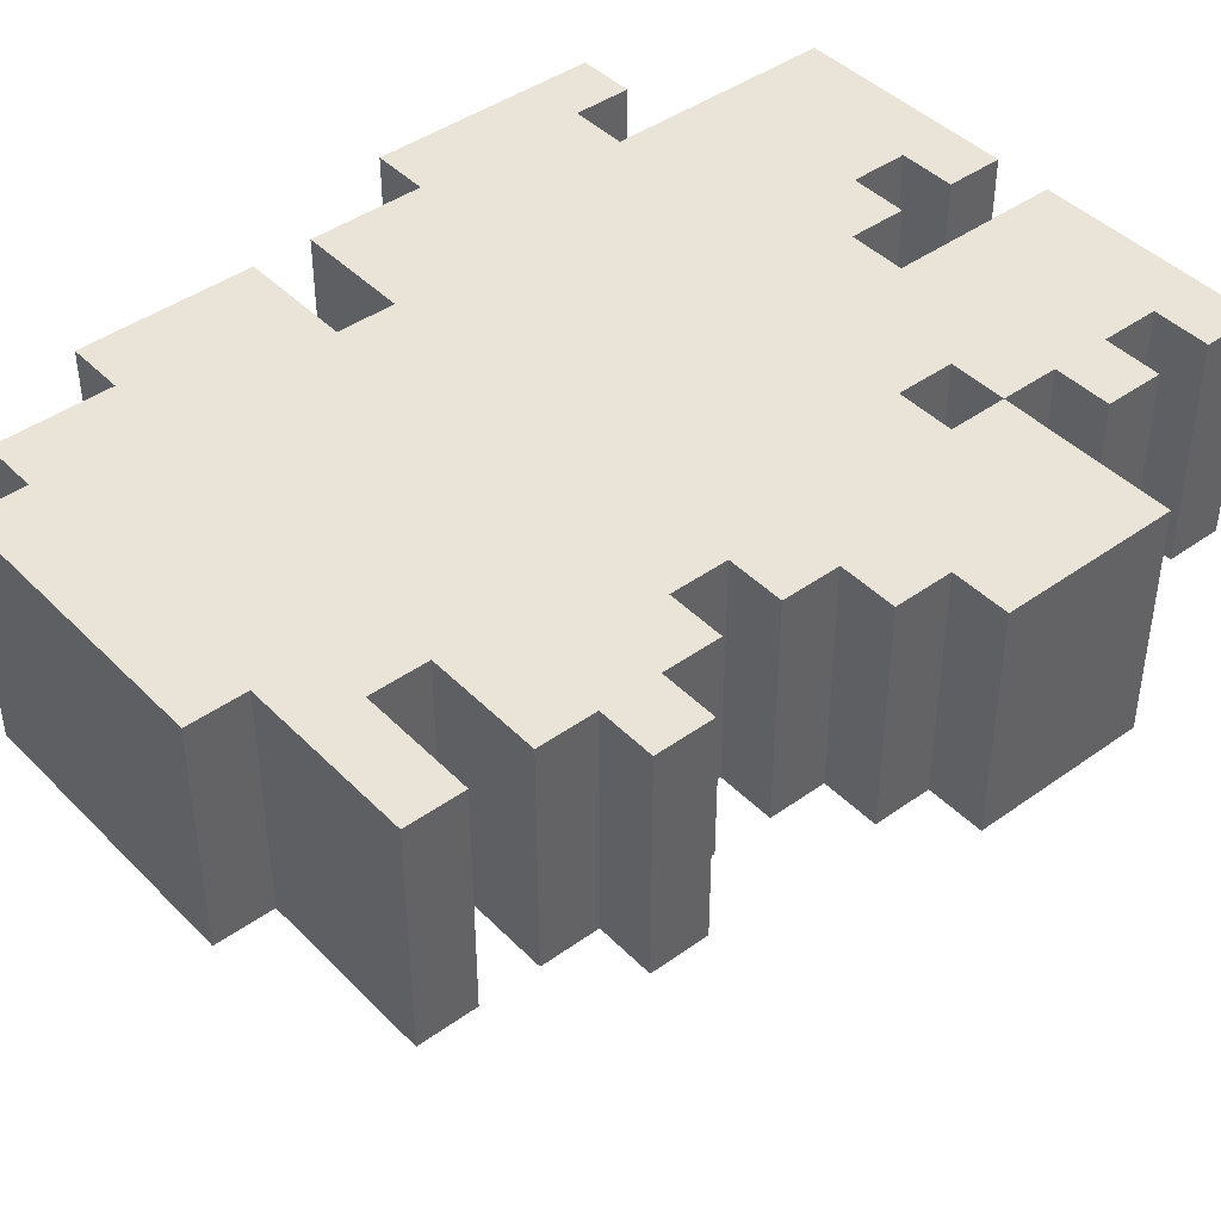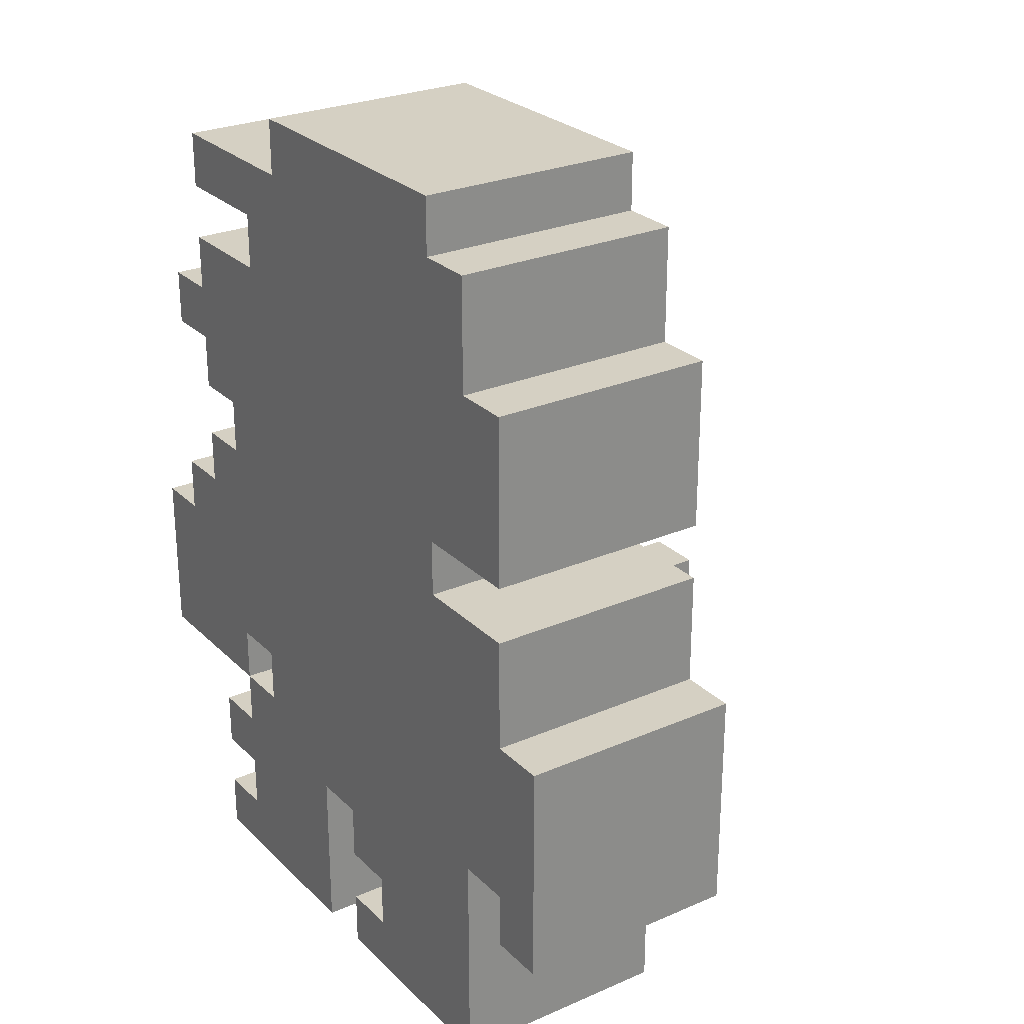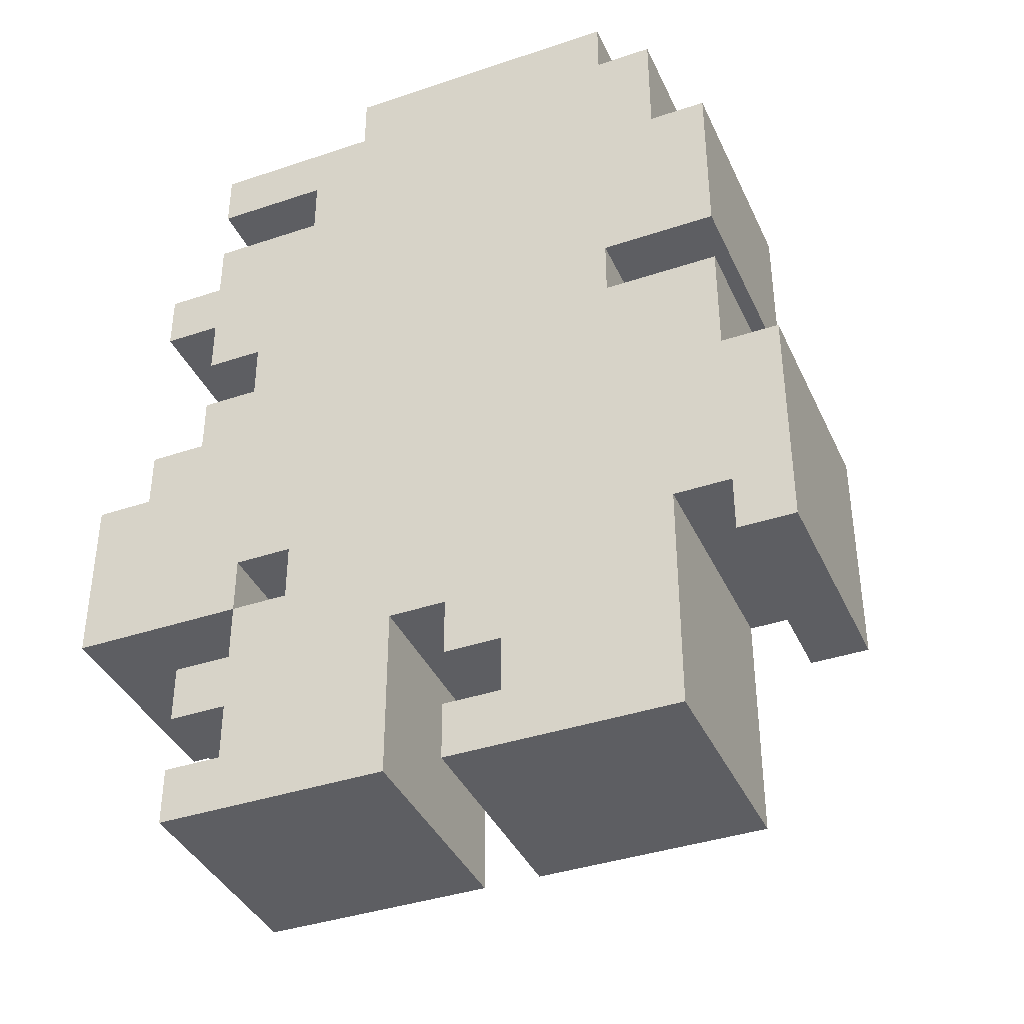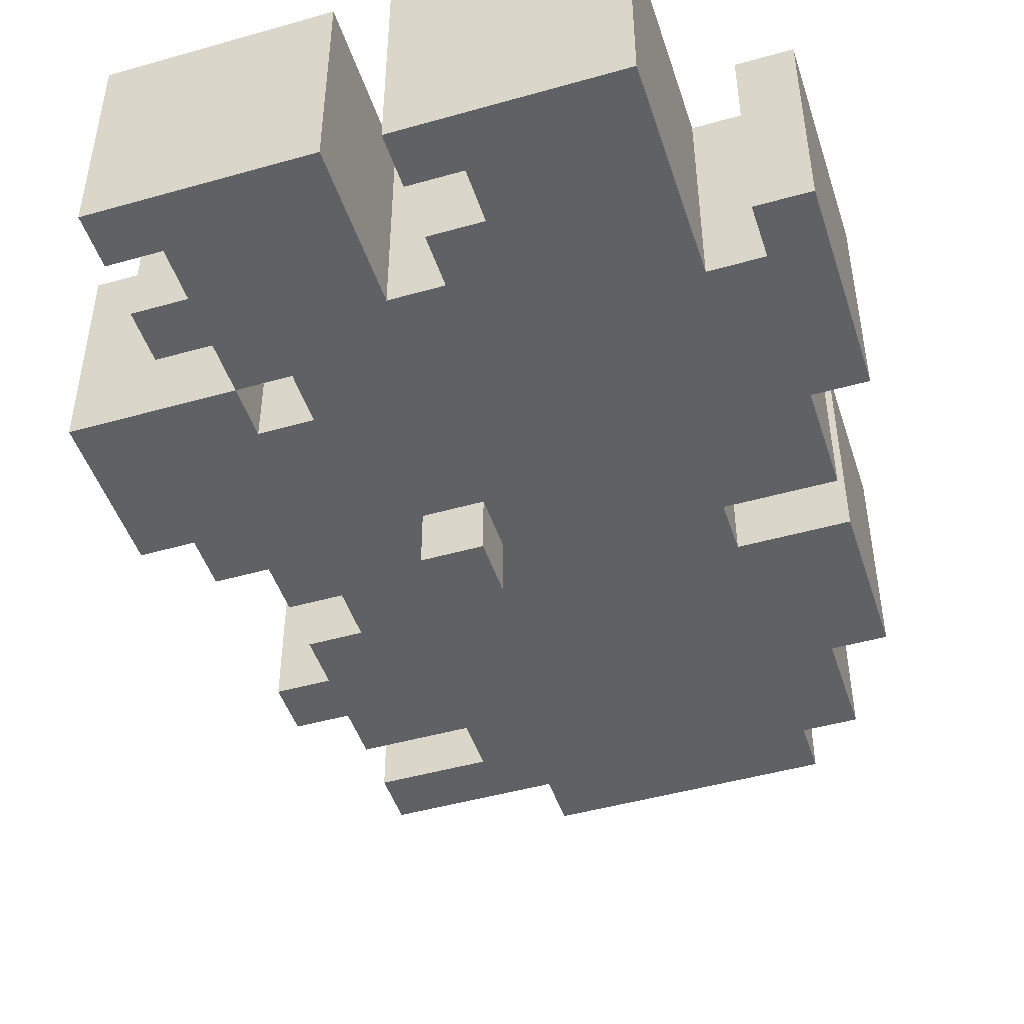
<metadata>
{"format":"obj","ext":"obj","renderer":"f3d","projection":"perspective","resolution":1024,"background":"white","views":[{"elev":43.2,"azim":-130.3,"up":"+Z"},{"elev":26.4,"azim":55.7,"up":"+Y"},{"elev":-38.8,"azim":22.9,"up":"+Y"},{"elev":-47.1,"azim":17.8,"up":"+Z"}]}
</metadata>
<code>
v -7 6 4
v -7 6 -0
v -7 9 4
v -7 9 -0
v -6 9 4
v -6 9 -0
v -6 10 4
v -6 10 -0
v -6 13 4
v -6 13 -0
v -6 14 4
v -6 14 -0
v -5 2 4
v -5 2 -0
v -5 3 4
v -5 3 -0
v -5 4 4
v -5 4 -0
v -5 5 4
v -5 5 -0
v -5 10 4
v -5 10 -0
v -5 11 4
v -5 11 -0
v -5 12 4
v -5 12 -0
v -5 13 4
v -5 13 -0
v -5 14 4
v -5 14 -0
v -5 15 4
v -5 15 -0
v -5 16 4
v -5 16 -0
v -5 17 4
v -5 17 -0
v -4 3 4
v -4 3 -0
v -4 4 4
v -4 4 -0
v -4 5 4
v -4 5 3
v -4 5 1
v -4 5 -0
v -4 6 4
v -4 6 3
v -4 6 1
v -4 6 -0
v -4 11 4
v -4 11 -0
v -4 12 4
v -4 12 -0
v -3 6 4
v -3 6 3
v -3 6 1
v -3 6 -0
v -3 7 4
v -3 7 3
v -3 7 1
v -3 7 -0
v -3 15 4
v -3 15 -0
v -3 16 4
v -3 16 -0
v -2 17 4
v -2 17 -0
v -2 18 4
v -2 18 -0
v -1 7 -3
v -1 7 -4
v -1 8 -3
v -1 8 -4
v 0 2 4
v 0 2 -0
v 0 3 4
v 0 3 -0
v 0 4 4
v 0 4 -0
v 0 5 4
v 0 5 3
v 0 5 1
v 0 5 -0
v 1 3 4
v 1 3 -0
v 1 4 4
v 1 4 -0
v 5 5 4
v 5 5 -0
v 5 6 4
v 5 6 -0
v -4 6 4
v -4 6 3
v -4 6 1
v -4 6 -0
v -4 7 4
v -4 7 3
v -4 7 1
v -4 7 -0
v -1 2 4
v -1 2 -0
v -1 4 4
v -1 4 3
v -1 4 1
v -1 4 -0
v -1 5 4
v -1 5 3
v -1 5 1
v -1 5 -0
v 0 7 -3
v 0 7 -4
v 0 8 -3
v 0 8 -4
v 3 11 4
v 3 11 -0
v 3 12 4
v 3 12 -0
v 3 17 4
v 3 17 -0
v 3 18 4
v 3 18 -0
v 4 2 4
v 4 2 -0
v 4 4 4
v 4 4 -0
v 4 5 3
v 4 5 1
v 4 6 4
v 4 6 3
v 4 6 1
v 4 6 -0
v 4 15 4
v 4 15 -0
v 4 16 4
v 4 16 -0
v 4 17 4
v 4 17 -0
v 5 9 4
v 5 9 -0
v 5 11 4
v 5 11 -0
v 5 12 4
v 5 12 -0
v 5 15 4
v 5 15 -0
v 6 5 4
v 6 5 -0
v 6 8 4
v 6 8 -0
v 6 9 4
v 6 9 -0
v -7 6 4
v -7 9 4
v -6 8 4
v -6 9 4
v -6 10 4
v -6 13 4
v -6 14 4
v -5 2 4
v -5 3 4
v -5 4 4
v -5 5 4
v -5 10 4
v -5 11 4
v -5 12 4
v -5 13 4
v -5 14 4
v -5 15 4
v -5 16 4
v -5 17 4
v -4 3 4
v -4 4 4
v -4 5 4
v -4 6 4
v -4 7 4
v -4 8 4
v -4 11 4
v -4 12 4
v -3 6 4
v -3 7 4
v -3 8 4
v -3 13 4
v -3 14 4
v -3 15 4
v -3 16 4
v -2 6 4
v -2 7 4
v -2 8 4
v -2 10 4
v -2 13 4
v -2 14 4
v -2 16 4
v -2 17 4
v -2 18 4
v -1 2 4
v -1 4 4
v -1 5 4
v -1 6 4
v -1 7 4
v -1 8 4
v -1 10 4
v -1 12 4
v -1 13 4
v -1 14 4
v -1 16 4
v 0 2 4
v 0 3 4
v 0 4 4
v 0 5 4
v 0 6 4
v 0 7 4
v 1 3 4
v 1 4 4
v 1 6 4
v 1 7 4
v 1 8 4
v 1 11 4
v 1 13 4
v 1 14 4
v 1 15 4
v 1 16 4
v 2 5 4
v 2 11 4
v 2 14 4
v 2 15 4
v 3 5 4
v 3 6 4
v 3 8 4
v 3 11 4
v 3 12 4
v 3 13 4
v 3 15 4
v 3 17 4
v 3 18 4
v 4 2 4
v 4 4 4
v 4 6 4
v 4 8 4
v 4 9 4
v 4 13 4
v 4 15 4
v 4 16 4
v 4 17 4
v 5 5 4
v 5 6 4
v 5 8 4
v 5 9 4
v 5 11 4
v 5 12 4
v 5 15 4
v 6 5 4
v 6 8 4
v 6 9 4
v -1 7 -3
v -1 8 -3
v 0 7 -3
v 0 8 -3
v -7 6 -0
v -7 9 -0
v -6 8 -0
v -6 9 -0
v -6 10 -0
v -6 13 -0
v -6 14 -0
v -5 2 -0
v -5 3 -0
v -5 4 -0
v -5 5 -0
v -5 10 -0
v -5 11 -0
v -5 12 -0
v -5 13 -0
v -5 14 -0
v -5 15 -0
v -5 16 -0
v -5 17 -0
v -4 3 -0
v -4 4 -0
v -4 5 -0
v -4 6 -0
v -4 7 -0
v -4 8 -0
v -4 11 -0
v -4 12 -0
v -3 6 -0
v -3 7 -0
v -3 8 -0
v -3 13 -0
v -3 14 -0
v -3 15 -0
v -3 16 -0
v -2 6 -0
v -2 7 -0
v -2 8 -0
v -2 10 -0
v -2 13 -0
v -2 14 -0
v -2 16 -0
v -2 17 -0
v -2 18 -0
v -1 2 -0
v -1 4 -0
v -1 5 -0
v -1 6 -0
v -1 7 -0
v -1 8 -0
v -1 10 -0
v -1 12 -0
v -1 13 -0
v -1 14 -0
v -1 16 -0
v 0 2 -0
v 0 3 -0
v 0 4 -0
v 0 5 -0
v 0 6 -0
v 0 7 -0
v 1 3 -0
v 1 4 -0
v 1 6 -0
v 1 7 -0
v 1 8 -0
v 1 11 -0
v 1 13 -0
v 1 14 -0
v 1 15 -0
v 1 16 -0
v 2 5 -0
v 2 11 -0
v 2 14 -0
v 2 15 -0
v 3 5 -0
v 3 6 -0
v 3 8 -0
v 3 11 -0
v 3 12 -0
v 3 13 -0
v 3 15 -0
v 3 17 -0
v 3 18 -0
v 4 2 -0
v 4 4 -0
v 4 6 -0
v 4 8 -0
v 4 9 -0
v 4 13 -0
v 4 15 -0
v 4 16 -0
v 4 17 -0
v 5 5 -0
v 5 6 -0
v 5 8 -0
v 5 9 -0
v 5 11 -0
v 5 12 -0
v 5 15 -0
v 6 5 -0
v 6 8 -0
v 6 9 -0
v -1 7 -4
v -1 8 -4
v 0 7 -4
v 0 8 -4
v -5 2 4
v -1 2 4
v 0 2 4
v 4 2 4
v -4 2 3
v -2 2 3
v 1 2 3
v 3 2 3
v -4 2 1
v -2 2 1
v 1 2 1
v 3 2 1
v -5 2 -0
v -1 2 -0
v 0 2 -0
v 4 2 -0
v -5 4 4
v -4 4 4
v 0 4 4
v 1 4 4
v -5 4 -0
v -4 4 -0
v 0 4 -0
v 1 4 -0
v -1 5 4
v 0 5 4
v 5 5 4
v 6 5 4
v -1 5 3
v 0 5 3
v -1 5 1
v 0 5 1
v -1 5 -0
v 0 5 -0
v 5 5 -0
v 6 5 -0
v -7 6 4
v -4 6 4
v 4 6 4
v 5 6 4
v -4 6 3
v 4 6 3
v -4 6 1
v 4 6 1
v -7 6 -0
v -4 6 -0
v 4 6 -0
v 5 6 -0
v -4 7 4
v -3 7 4
v -4 7 3
v -3 7 3
v -4 7 1
v -3 7 1
v -4 7 -0
v -3 7 -0
v -1 7 -3
v 0 7 -3
v -1 7 -4
v 0 7 -4
v -5 12 4
v -4 12 4
v 3 12 4
v 5 12 4
v -5 12 -0
v -4 12 -0
v 3 12 -0
v 5 12 -0
v -6 13 4
v -5 13 4
v -6 13 -0
v -5 13 -0
v -5 16 4
v -3 16 4
v -5 16 -0
v -3 16 -0
v -5 3 4
v -4 3 4
v 0 3 4
v 1 3 4
v -5 3 -0
v -4 3 -0
v 0 3 -0
v 1 3 -0
v -5 5 4
v -4 5 4
v -4 5 3
v -4 5 1
v -5 5 -0
v -4 5 -0
v -4 6 4
v -3 6 4
v -4 6 3
v -3 6 3
v -4 6 1
v -3 6 1
v -4 6 -0
v -3 6 -0
v -1 8 -3
v 0 8 -3
v -1 8 -4
v 0 8 -4
v -7 9 4
v -6 9 4
v 5 9 4
v 6 9 4
v -7 9 -0
v -6 9 -0
v 5 9 -0
v 6 9 -0
v -6 10 4
v -5 10 4
v -6 10 -0
v -5 10 -0
v -5 11 4
v -4 11 4
v 3 11 4
v 5 11 4
v -5 11 -0
v -4 11 -0
v 3 11 -0
v 5 11 -0
v -6 14 4
v -5 14 4
v -6 14 -0
v -5 14 -0
v -5 15 4
v -3 15 4
v 4 15 4
v 5 15 4
v -5 15 -0
v -3 15 -0
v 4 15 -0
v 5 15 -0
v -5 17 4
v -2 17 4
v 3 17 4
v 4 17 4
v -5 17 -0
v -2 17 -0
v 3 17 -0
v 4 17 -0
v -2 18 4
v 3 18 4
v -2 18 -0
v 3 18 -0
f 3 2 1
f 4 2 3
f 7 6 5
f 8 6 7
f 11 10 9
f 12 10 11
f 15 14 13
f 16 14 15
f 19 18 17
f 20 18 19
f 23 22 21
f 24 22 23
f 27 26 25
f 28 26 27
f 31 30 29
f 32 30 31
f 35 34 33
f 36 34 35
f 39 38 37
f 40 38 39
f 45 42 41
f 46 43 42
f 46 42 45
f 47 44 43
f 47 43 46
f 48 44 47
f 51 50 49
f 52 50 51
f 57 54 53
f 58 55 54
f 58 54 57
f 59 56 55
f 59 55 58
f 60 56 59
f 63 62 61
f 64 62 63
f 67 66 65
f 68 66 67
f 71 70 69
f 72 70 71
f 75 74 73
f 76 74 75
f 79 78 77
f 80 78 79
f 81 78 80
f 82 78 81
f 85 84 83
f 86 84 85
f 89 88 87
f 90 88 89
f 91 92 95
f 93 94 95
f 92 93 95
f 95 94 96
f 96 94 97
f 97 94 98
f 99 100 101
f 101 100 102
f 102 100 103
f 103 100 104
f 101 102 105
f 102 103 106
f 105 102 106
f 103 104 107
f 106 103 107
f 107 104 108
f 109 110 111
f 111 110 112
f 113 114 115
f 115 114 116
f 117 118 119
f 119 118 120
f 121 122 123
f 123 122 124
f 123 124 125
f 125 124 126
f 123 125 127
f 125 126 128
f 127 125 128
f 126 124 129
f 128 126 129
f 129 124 130
f 131 132 133
f 133 132 134
f 133 134 135
f 135 134 136
f 137 138 139
f 139 138 140
f 141 142 143
f 143 142 144
f 145 146 147
f 147 146 148
f 147 148 149
f 149 148 150
f 153 152 151
f 154 152 153
f 162 154 153
f 162 155 154
f 165 157 156
f 166 157 165
f 170 159 158
f 171 161 160
f 172 161 171
f 173 153 151
f 174 153 173
f 175 163 162
f 175 153 174
f 175 162 153
f 176 163 175
f 177 165 164
f 178 172 171
f 178 173 172
f 179 176 175
f 179 175 174
f 180 176 179
f 181 165 177
f 181 166 165
f 181 167 166
f 182 167 181
f 183 167 182
f 184 169 168
f 185 178 171
f 185 180 179
f 185 179 178
f 186 180 185
f 187 176 180
f 187 180 186
f 188 176 187
f 189 181 177
f 189 182 181
f 190 183 182
f 190 182 189
f 190 184 183
f 191 169 184
f 191 184 190
f 192 169 191
f 194 170 158
f 194 171 170
f 195 185 171
f 195 171 194
f 196 185 195
f 197 186 185
f 197 185 196
f 198 187 186
f 198 186 197
f 198 188 187
f 199 188 198
f 200 176 188
f 200 188 199
f 201 177 176
f 201 189 177
f 202 190 189
f 202 189 201
f 203 191 190
f 203 190 202
f 204 193 192
f 204 191 203
f 204 192 191
f 208 197 196
f 208 198 197
f 208 199 198
f 209 199 208
f 210 199 209
f 211 206 205
f 212 208 207
f 212 209 208
f 213 210 209
f 213 209 212
f 214 199 210
f 214 210 213
f 215 200 199
f 215 199 214
f 216 176 200
f 216 200 215
f 216 203 202
f 216 201 176
f 216 202 201
f 216 204 203
f 217 204 216
f 218 204 217
f 219 204 218
f 220 193 204
f 220 204 219
f 221 215 214
f 221 214 213
f 221 213 212
f 221 216 215
f 222 217 216
f 222 216 221
f 223 219 218
f 223 218 217
f 224 220 219
f 224 219 223
f 225 222 221
f 225 221 212
f 226 222 225
f 227 222 226
f 228 217 222
f 228 222 227
f 229 217 228
f 230 223 217
f 230 217 229
f 230 224 223
f 231 220 224
f 231 224 230
f 232 193 220
f 233 193 232
f 234 212 211
f 234 211 205
f 235 225 212
f 235 212 234
f 235 226 225
f 236 227 226
f 236 226 235
f 237 228 227
f 237 227 236
f 238 228 237
f 239 230 229
f 239 231 230
f 240 220 231
f 240 231 239
f 241 232 220
f 241 220 240
f 242 232 241
f 244 238 237
f 244 237 236
f 245 238 244
f 246 228 238
f 246 238 245
f 247 228 246
f 248 239 229
f 248 240 239
f 249 240 248
f 250 245 244
f 250 244 243
f 251 246 245
f 251 245 250
f 252 246 251
f 255 254 253
f 256 254 255
f 257 258 259
f 259 258 260
f 259 260 268
f 260 261 268
f 262 263 271
f 271 263 272
f 264 265 276
f 266 267 277
f 277 267 278
f 257 259 279
f 279 259 280
f 268 269 281
f 280 259 281
f 259 268 281
f 281 269 282
f 270 271 283
f 277 278 284
f 278 279 284
f 281 282 285
f 280 281 285
f 285 282 286
f 283 271 287
f 271 272 287
f 272 273 287
f 287 273 288
f 288 273 289
f 274 275 290
f 277 284 291
f 285 286 291
f 284 285 291
f 291 286 292
f 286 282 293
f 292 286 293
f 293 282 294
f 283 287 295
f 287 288 295
f 288 289 296
f 295 288 296
f 289 290 296
f 290 275 297
f 296 290 297
f 297 275 298
f 264 276 300
f 276 277 300
f 277 291 301
f 300 277 301
f 301 291 302
f 291 292 303
f 302 291 303
f 292 293 304
f 303 292 304
f 293 294 304
f 304 294 305
f 294 282 306
f 305 294 306
f 282 283 307
f 283 295 307
f 295 296 308
f 307 295 308
f 296 297 309
f 308 296 309
f 298 299 310
f 309 297 310
f 297 298 310
f 302 303 314
f 303 304 314
f 304 305 314
f 314 305 315
f 315 305 316
f 311 312 317
f 313 314 318
f 314 315 318
f 315 316 319
f 318 315 319
f 316 305 320
f 319 316 320
f 305 306 321
f 320 305 321
f 306 282 322
f 321 306 322
f 308 309 322
f 282 307 322
f 307 308 322
f 309 310 322
f 322 310 323
f 323 310 324
f 324 310 325
f 310 299 326
f 325 310 326
f 320 321 327
f 319 320 327
f 318 319 327
f 321 322 327
f 322 323 328
f 327 322 328
f 324 325 329
f 323 324 329
f 325 326 330
f 329 325 330
f 327 328 331
f 318 327 331
f 331 328 332
f 332 328 333
f 328 323 334
f 333 328 334
f 334 323 335
f 323 329 336
f 335 323 336
f 329 330 336
f 330 326 337
f 336 330 337
f 326 299 338
f 338 299 339
f 317 318 340
f 311 317 340
f 318 331 341
f 340 318 341
f 331 332 341
f 332 333 342
f 341 332 342
f 333 334 343
f 342 333 343
f 343 334 344
f 335 336 345
f 336 337 345
f 337 326 346
f 345 337 346
f 326 338 347
f 346 326 347
f 347 338 348
f 343 344 350
f 342 343 350
f 350 344 351
f 344 334 352
f 351 344 352
f 352 334 353
f 335 345 354
f 345 346 354
f 354 346 355
f 350 351 356
f 349 350 356
f 351 352 357
f 356 351 357
f 357 352 358
f 359 360 361
f 361 360 362
f 367 364 363
f 368 364 367
f 369 366 365
f 370 366 369
f 371 367 363
f 371 368 367
f 372 364 368
f 372 368 371
f 373 370 369
f 373 369 365
f 374 366 370
f 374 370 373
f 375 371 363
f 375 372 371
f 376 364 372
f 376 372 375
f 377 373 365
f 377 374 373
f 378 366 374
f 378 374 377
f 383 380 379
f 384 380 383
f 385 382 381
f 386 382 385
f 391 388 387
f 392 388 391
f 393 392 391
f 394 392 393
f 395 394 393
f 396 394 395
f 397 390 389
f 398 390 397
f 403 400 399
f 404 402 401
f 405 403 399
f 406 402 404
f 407 405 399
f 408 405 407
f 409 402 406
f 410 402 409
f 413 412 411
f 414 412 413
f 415 414 413
f 416 414 415
f 417 416 415
f 418 416 417
f 421 420 419
f 422 420 421
f 427 424 423
f 428 424 427
f 429 426 425
f 430 426 429
f 433 432 431
f 434 432 433
f 437 436 435
f 438 436 437
f 439 440 443
f 443 440 444
f 441 442 445
f 445 442 446
f 447 448 449
f 447 449 450
f 447 450 451
f 451 450 452
f 453 454 455
f 455 454 456
f 455 456 457
f 457 456 458
f 457 458 459
f 459 458 460
f 461 462 463
f 463 462 464
f 465 466 469
f 469 466 470
f 467 468 471
f 471 468 472
f 473 474 475
f 475 474 476
f 477 478 481
f 481 478 482
f 479 480 483
f 483 480 484
f 485 486 487
f 487 486 488
f 489 490 493
f 493 490 494
f 491 492 495
f 495 492 496
f 497 498 501
f 501 498 502
f 499 500 503
f 503 500 504
f 505 506 507
f 507 506 508

</code>
